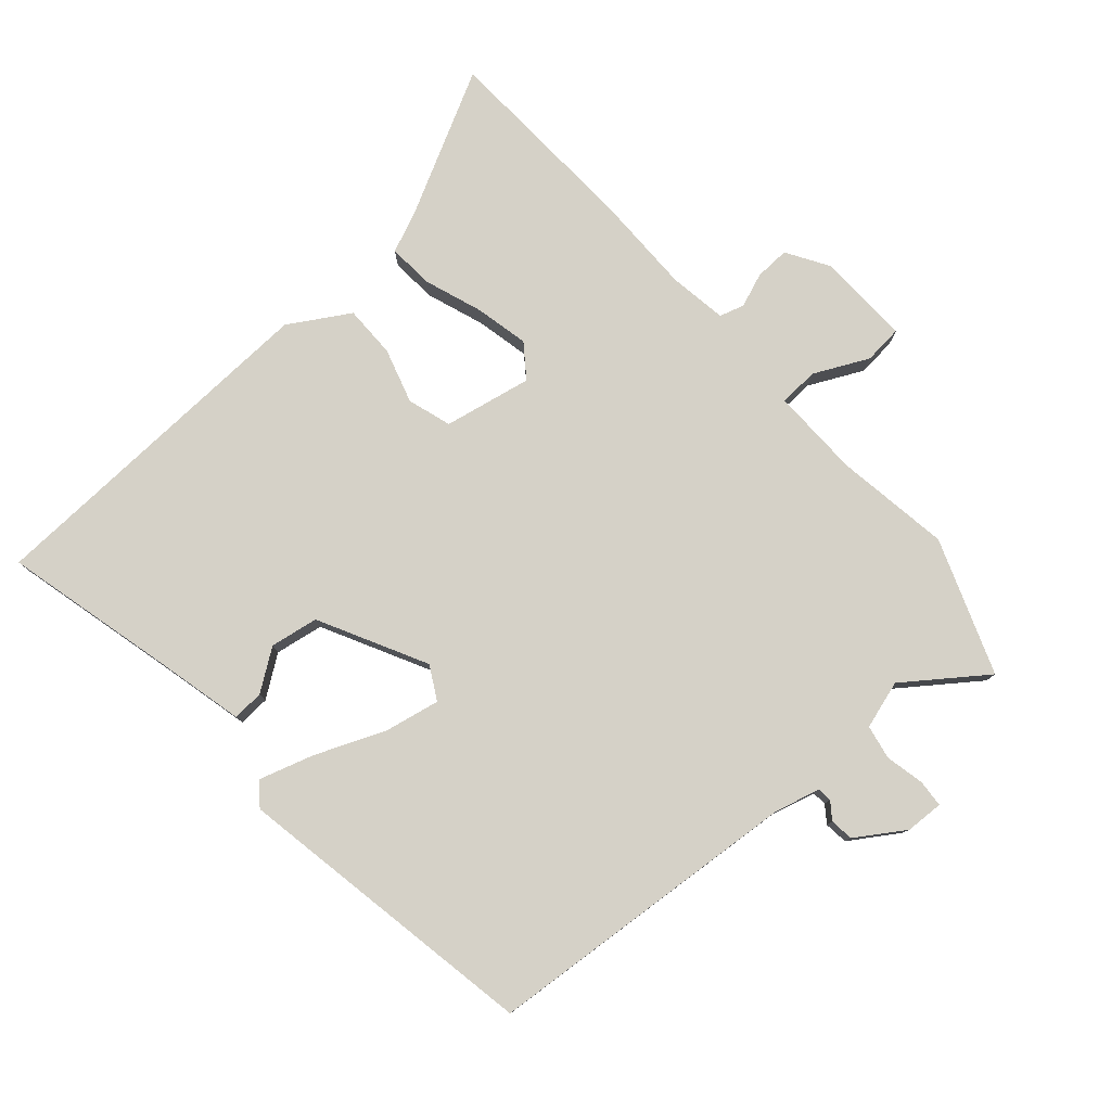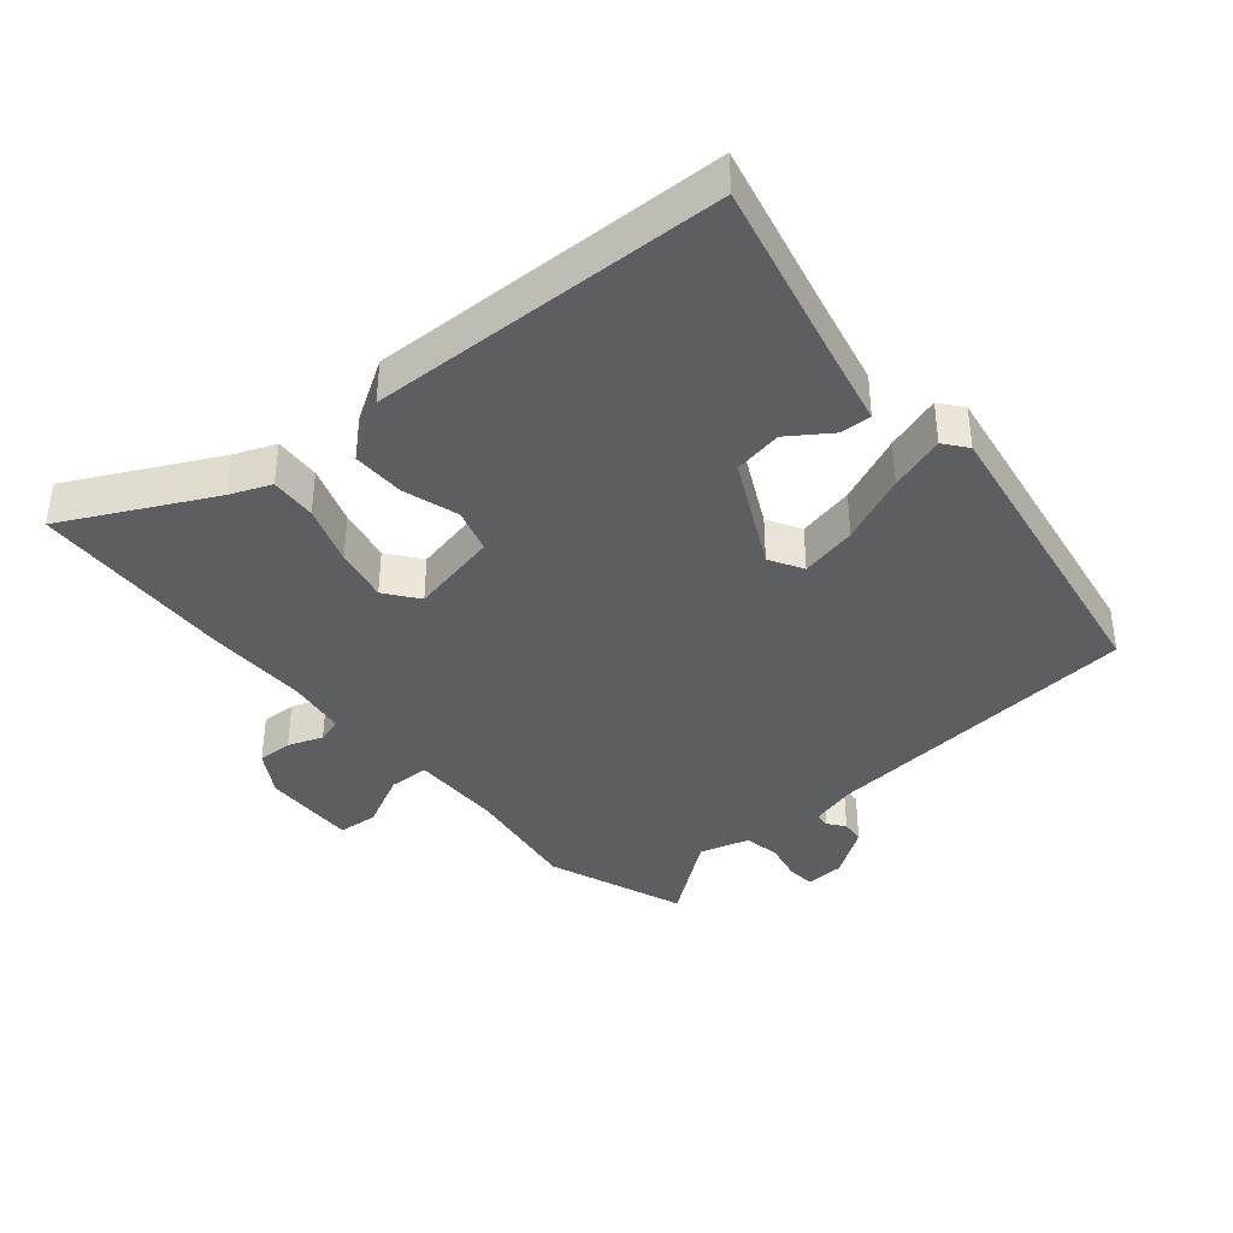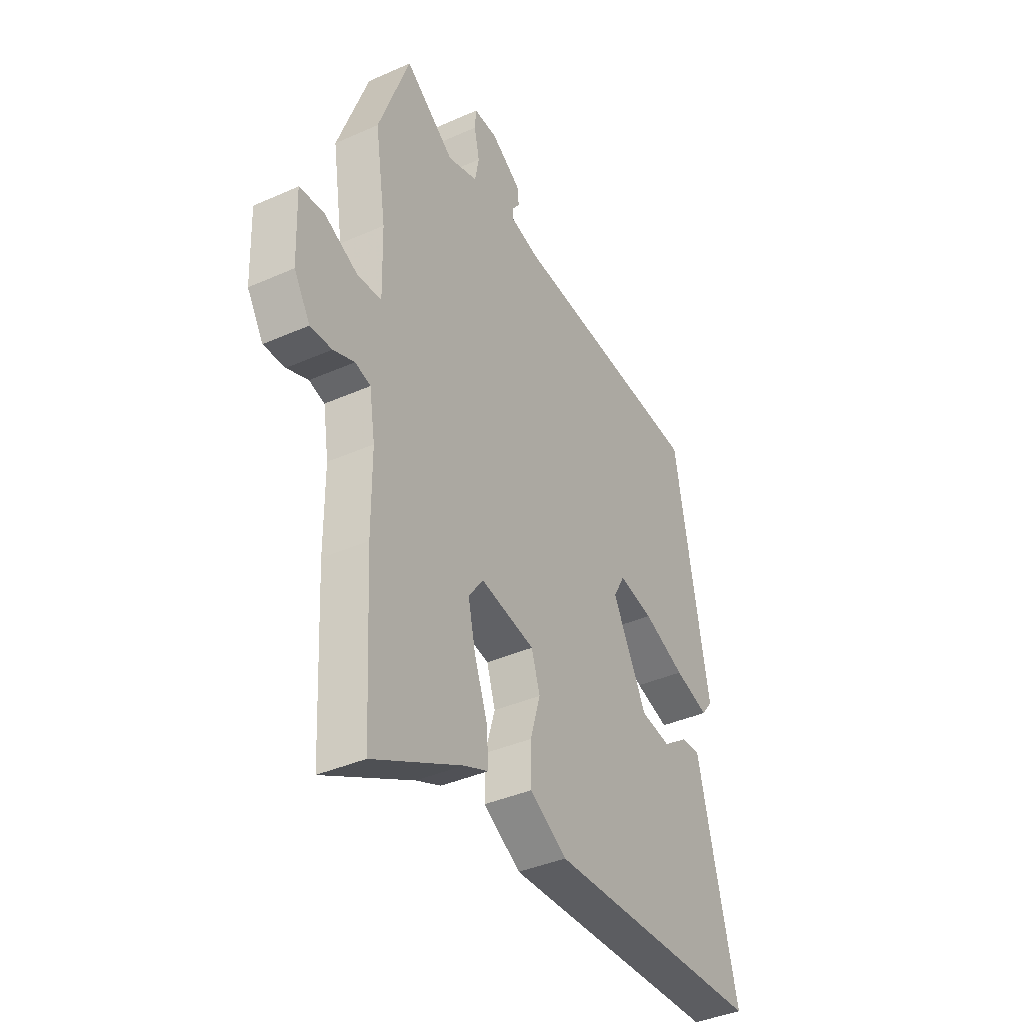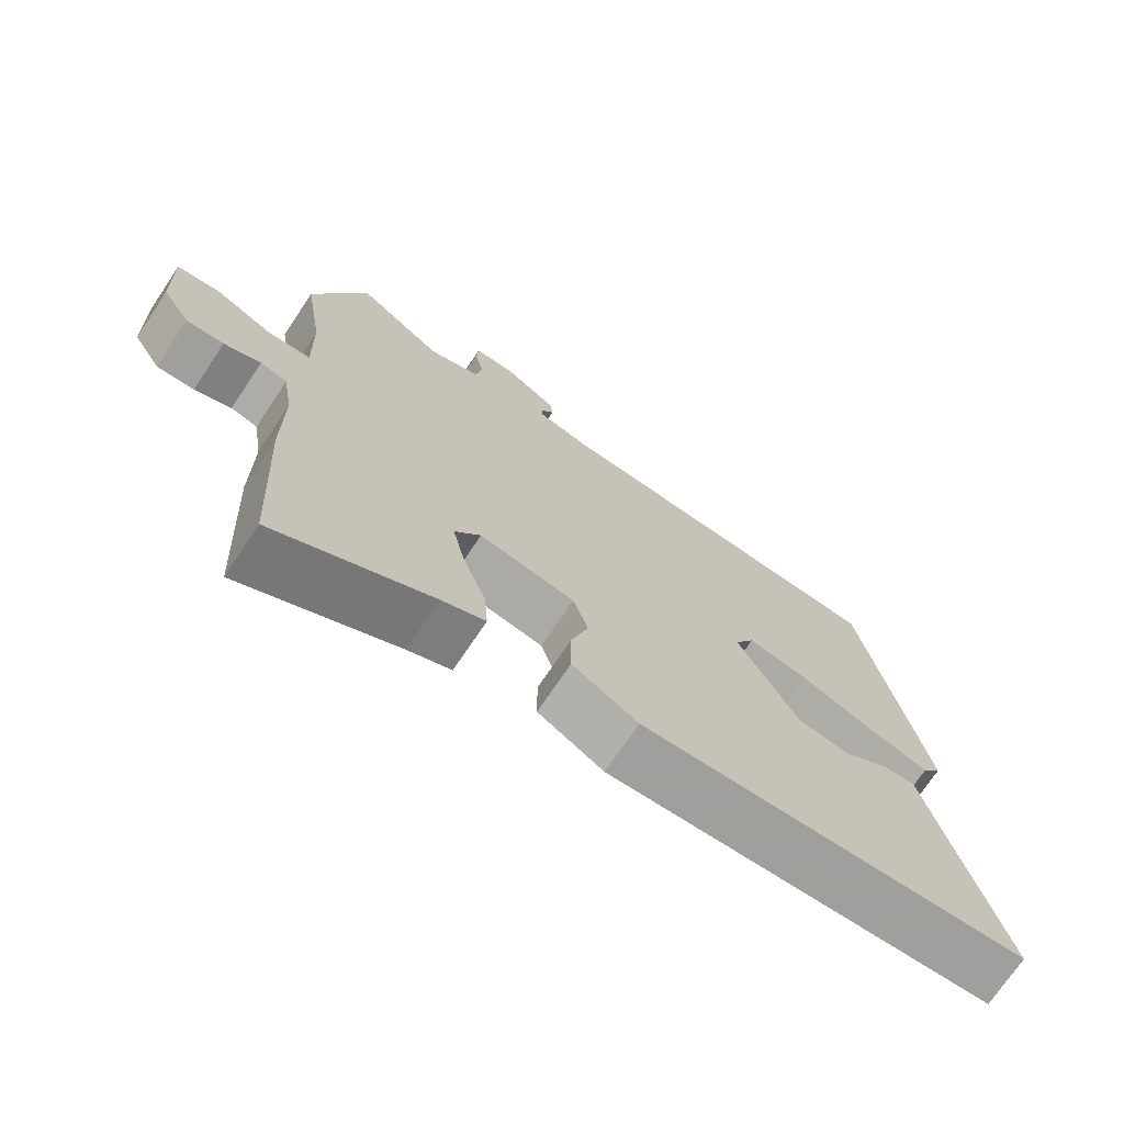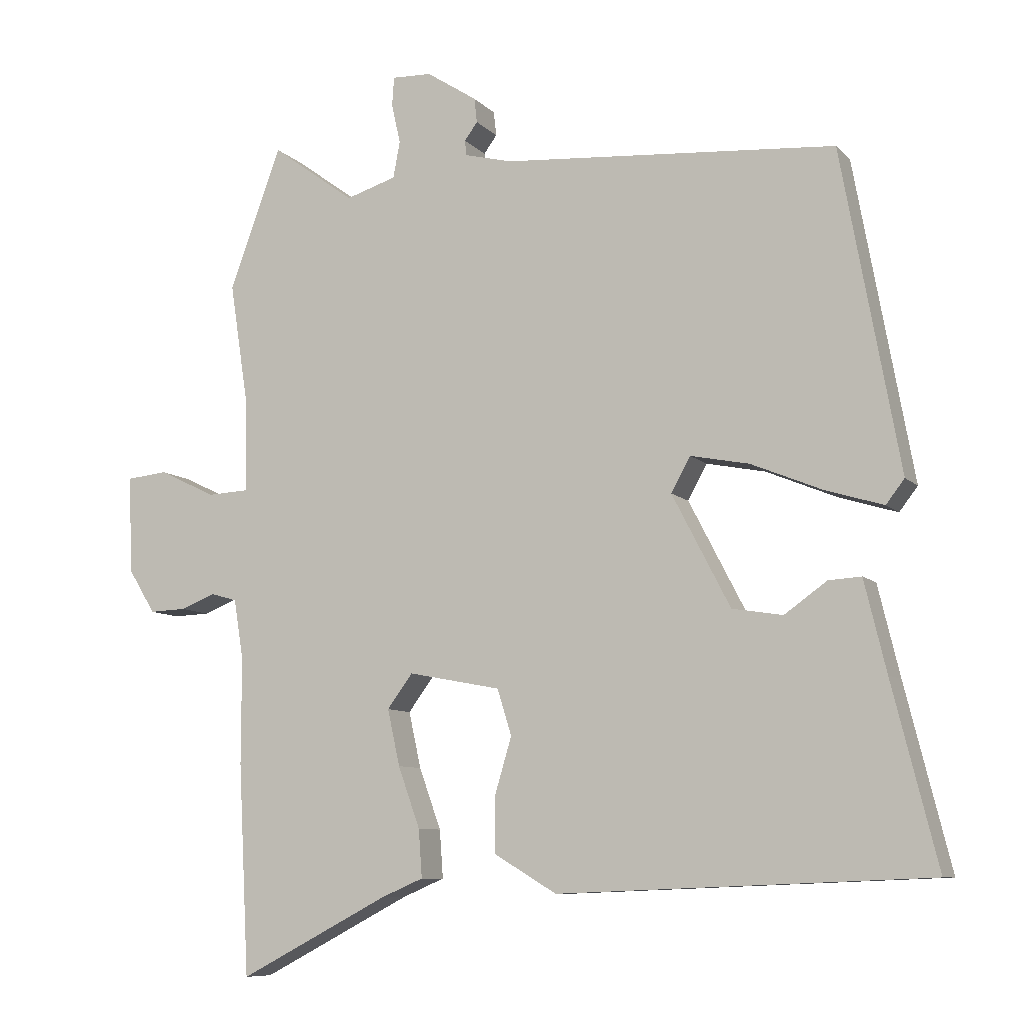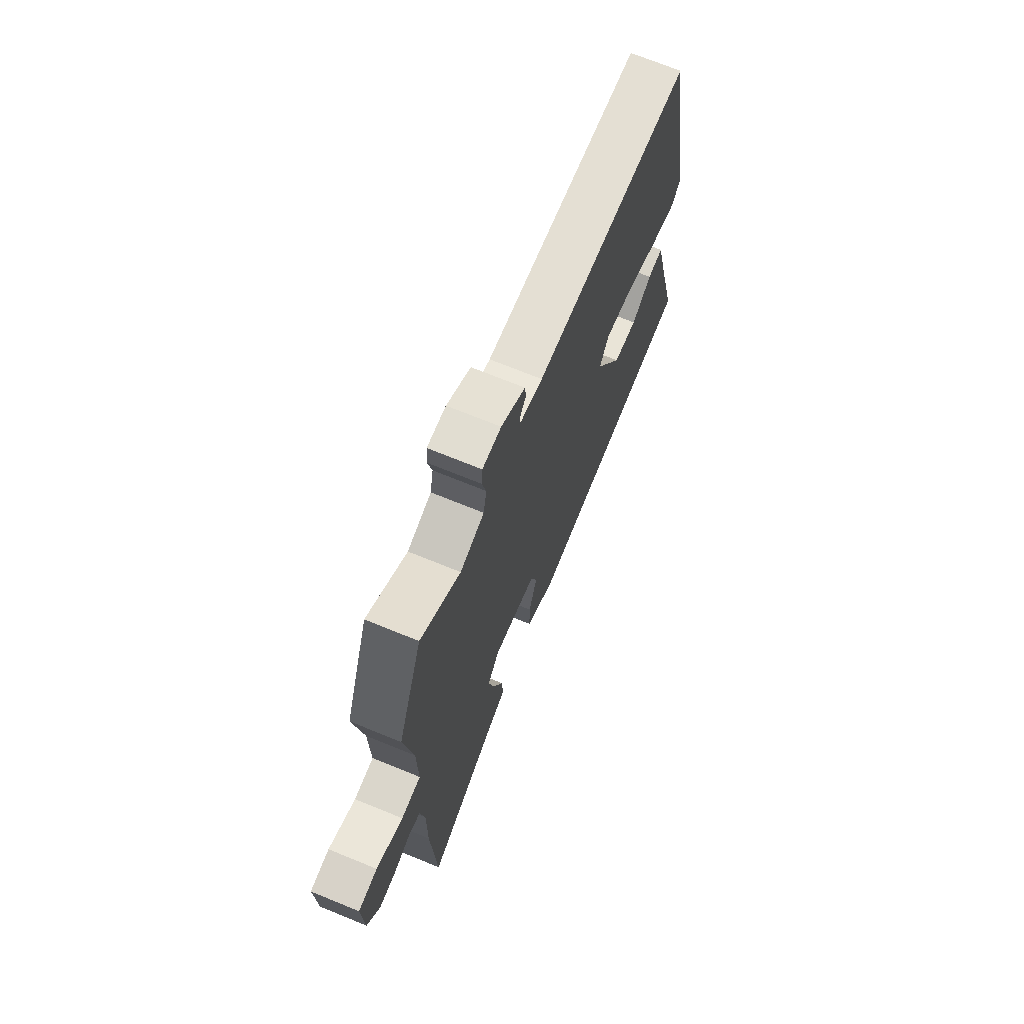
<metadata>
{"format":"obj","ext":"obj","renderer":"f3d","projection":"perspective","resolution":1024,"background":"white","views":[{"elev":79.2,"azim":-41.1,"up":"+Y"},{"elev":-38.8,"azim":-139.0,"up":"+Y"},{"elev":-38.8,"azim":119.2,"up":"+Z"},{"elev":-72.2,"azim":146.2,"up":"+Z"},{"elev":-8.6,"azim":-156.4,"up":"+Z"},{"elev":70.9,"azim":112.2,"up":"+Z"}]}
</metadata>
<code>
v -0.535 0.07 -0.489
v -0.469 0.07 -0.225
v -0.437 0.07 -0.092
v -0.389 0.07 -0.095
v -0.327 0.07 -0.139
v -0.253 0.07 -0.127
v -0.168 0.07 0.037
v -0.196 0.07 0.088
v -0.282 0.07 0.071
v -0.386 0.07 0.028
v -0.471 0.07 0.002
v -0.498 0.07 0.037
v -0.413 0.07 0.505
v 0.076 0.07 0.542
v 0.146 0.07 0.56
v 0.148 0.07 0.582
v 0.129 0.07 0.608
v 0.133 0.07 0.644
v 0.207 0.07 0.692
v 0.265 0.07 0.694
v 0.268 0.07 0.652
v 0.255 0.07 0.593
v 0.265 0.07 0.54
v 0.339 0.07 0.517
v 0.461 0.07 0.606
v 0.537 0.07 0.399
v 0.51 0.07 0.223
v 0.507 0.07 0.085
v 0.568 0.07 0.082
v 0.651 0.07 0.122
v 0.711 0.07 0.116
v 0.706 0.07 -0.026
v 0.666 0.07 -0.091
v 0.613 0.07 -0.089
v 0.561 0.07 -0.069
v 0.523 0.07 -0.08
v 0.509 0.07 -0.168
v 0.509 0.07 -0.323
v 0.493 0.07 -0.631
v 0.273 0.07 -0.516
v 0.212 0.07 -0.49
v 0.217 0.07 -0.42
v 0.249 0.07 -0.331
v 0.267 0.07 -0.249
v 0.23 0.07 -0.199
v 0.095 0.07 -0.225
v 0.074 0.07 -0.292
v 0.099 0.07 -0.376
v 0.099 0.07 -0.456
v 0.007 0.07 -0.511
v -0.535 0 -0.489
v -0.469 0 -0.225
v -0.437 0 -0.092
v -0.389 0 -0.095
v -0.327 0 -0.139
v -0.253 0 -0.127
v -0.168 0 0.037
v -0.196 0 0.088
v -0.282 0 0.071
v -0.386 0 0.028
v -0.471 0 0.002
v -0.498 0 0.037
v -0.413 0 0.505
v 0.076 0 0.542
v 0.146 0 0.56
v 0.148 0 0.582
v 0.129 0 0.608
v 0.133 0 0.644
v 0.207 0 0.692
v 0.265 0 0.694
v 0.268 0 0.652
v 0.255 0 0.593
v 0.265 0 0.54
v 0.339 0 0.517
v 0.461 0 0.606
v 0.537 0 0.399
v 0.51 0 0.223
v 0.507 0 0.085
v 0.568 0 0.082
v 0.651 0 0.122
v 0.711 0 0.116
v 0.706 0 -0.026
v 0.666 0 -0.091
v 0.613 0 -0.089
v 0.561 0 -0.069
v 0.523 0 -0.08
v 0.509 0 -0.168
v 0.509 0 -0.323
v 0.493 0 -0.631
v 0.273 0 -0.516
v 0.212 0 -0.49
v 0.217 0 -0.42
v 0.249 0 -0.331
v 0.267 0 -0.249
v 0.23 0 -0.199
v 0.095 0 -0.225
v 0.074 0 -0.292
v 0.099 0 -0.376
v 0.099 0 -0.456
v 0.007 0 -0.511
f 50 1 2
f 49 50 2
f 48 49 2
f 47 48 2
f 46 47 2
f 45 46 2
f 40 41 42 43
f 40 43 44
f 39 40 44
f 38 39 44
f 37 38 44
f 36 37 44 45
f 33 34 35
f 32 33 35
f 31 32 35
f 30 31 35
f 29 30 35
f 28 29 35 36
f 24 25 26 27
f 23 24 27 28
f 20 21 22
f 19 20 22
f 18 19 22
f 17 18 22
f 16 17 22
f 15 16 22 23
f 28 36 45
f 23 28 45
f 15 23 45
f 14 15 45
f 12 13 14
f 11 12 14
f 10 11 14
f 9 10 14
f 2 3 4 5
f 2 5 6
f 45 2 6
f 8 9 14
f 7 8 14 45
f 6 7 45
f 52 51 100
f 52 100 99
f 52 99 98
f 52 98 97
f 52 97 96
f 52 96 95
f 93 92 91 90
f 94 93 90
f 94 90 89
f 94 89 88
f 94 88 87
f 95 94 87 86
f 85 84 83
f 85 83 82
f 85 82 81
f 85 81 80
f 85 80 79
f 86 85 79 78
f 77 76 75 74
f 78 77 74 73
f 72 71 70
f 72 70 69
f 72 69 68
f 72 68 67
f 72 67 66
f 73 72 66 65
f 95 86 78
f 95 78 73
f 95 73 65
f 95 65 64
f 64 63 62
f 64 62 61
f 64 61 60
f 64 60 59
f 55 54 53 52
f 56 55 52
f 56 52 95
f 64 59 58
f 95 64 58 57
f 95 57 56
f 1 51 52 2
f 2 52 53 3
f 3 53 54 4
f 4 54 55 5
f 5 55 56 6
f 6 56 57 7
f 7 57 58 8
f 8 58 59 9
f 9 59 60 10
f 10 60 61 11
f 11 61 62 12
f 12 62 63 13
f 13 63 64 14
f 14 64 65 15
f 15 65 66 16
f 16 66 67 17
f 17 67 68 18
f 18 68 69 19
f 19 69 70 20
f 20 70 71 21
f 21 71 72 22
f 22 72 73 23
f 23 73 74 24
f 24 74 75 25
f 25 75 76 26
f 26 76 77 27
f 27 77 78 28
f 28 78 79 29
f 29 79 80 30
f 30 80 81 31
f 31 81 82 32
f 32 82 83 33
f 33 83 84 34
f 34 84 85 35
f 35 85 86 36
f 36 86 87 37
f 37 87 88 38
f 38 88 89 39
f 39 89 90 40
f 40 90 91 41
f 41 91 92 42
f 42 92 93 43
f 43 93 94 44
f 44 94 95 45
f 45 95 96 46
f 46 96 97 47
f 47 97 98 48
f 48 98 99 49
f 49 99 100 50
f 50 100 51 1

</code>
